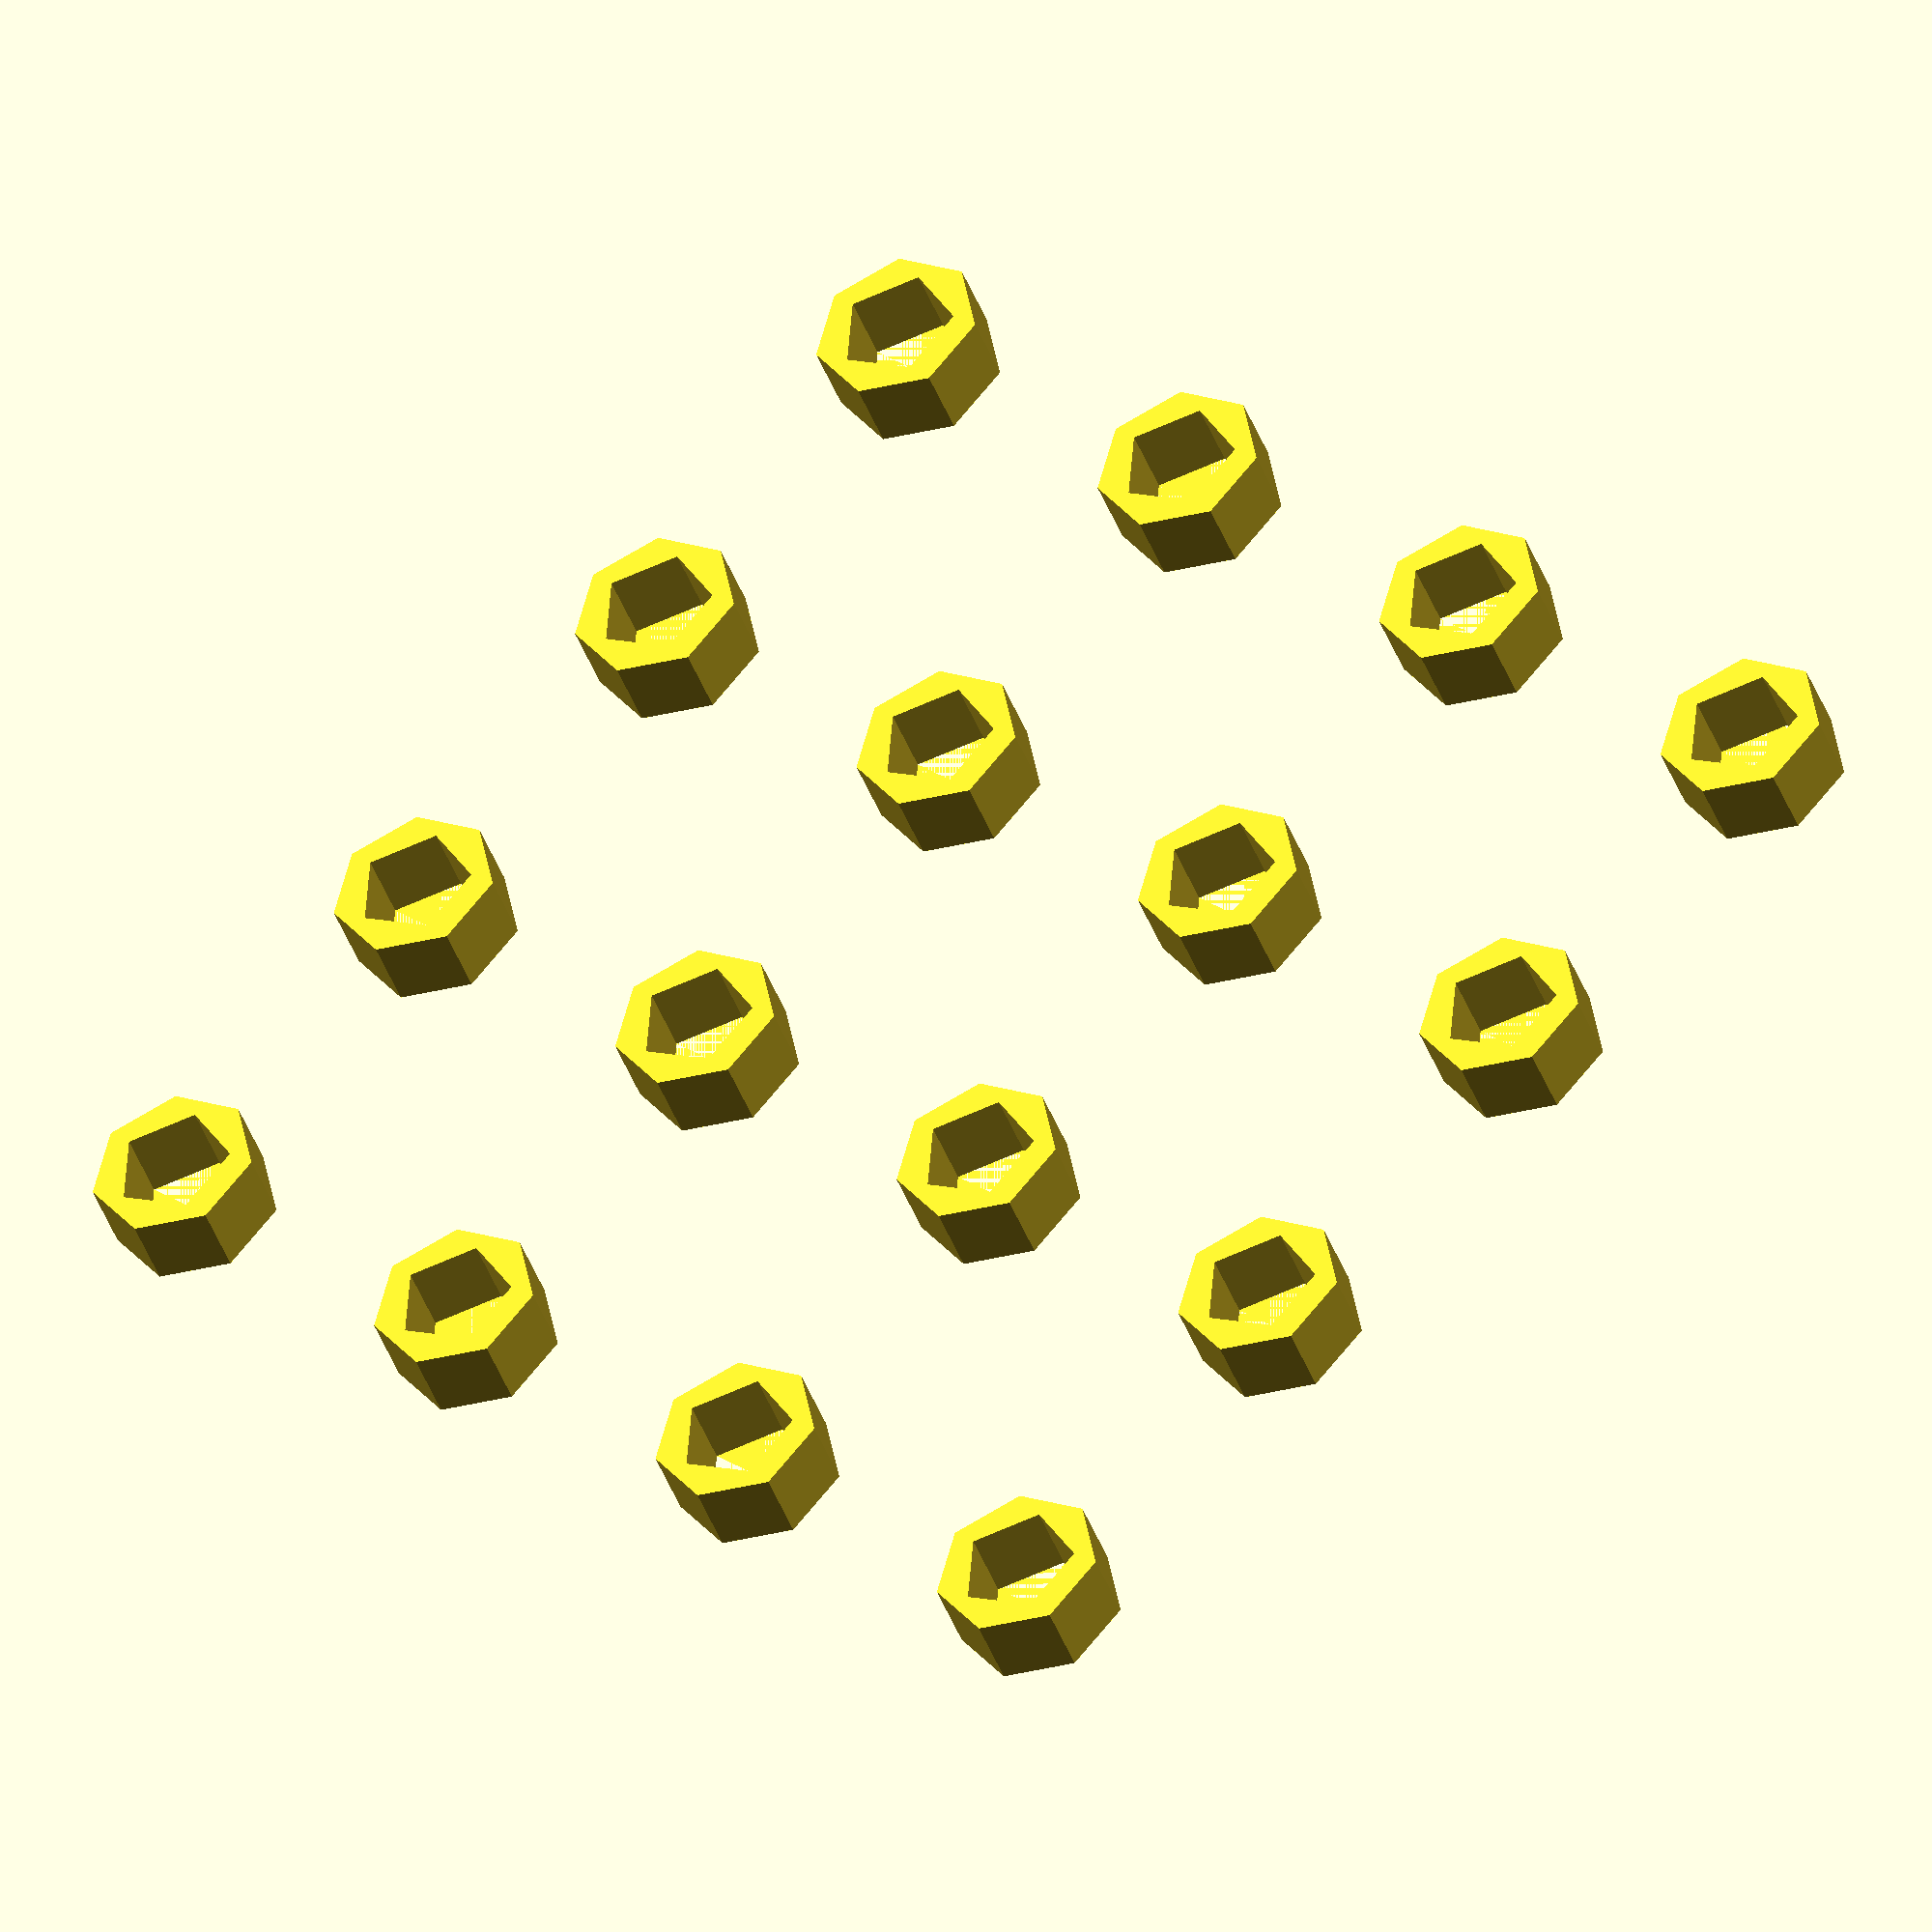
<openscad>
module standoff(ht)
{
        difference(){
                cylinder(r=2.2,h=ht);
        cylinder(r=1.55,h=ht+.2);
        }

}


translate([45,0,0]) standoff(2);
translate([45,10,0]) standoff(2);
translate([45,20,0]) standoff(2);
translate([45,30,0]) standoff(2);
translate([35,0,0]) standoff(2);
translate([35,10,0]) standoff(2);
translate([35,20,0]) standoff(2);
translate([35,30,0]) standoff(2);
translate([25,0,0]) standoff(2);
translate([25,10,0]) standoff(2);
translate([25,20,0]) standoff(2);
translate([25,30,0]) standoff(2);
translate([15,0,0]) standoff(2);
translate([15,10,0]) standoff(2);
translate([15,20,0]) standoff(2);
translate([15,30,0]) standoff(2);

</openscad>
<views>
elev=220.2 azim=40.6 roll=161.4 proj=o view=wireframe
</views>
